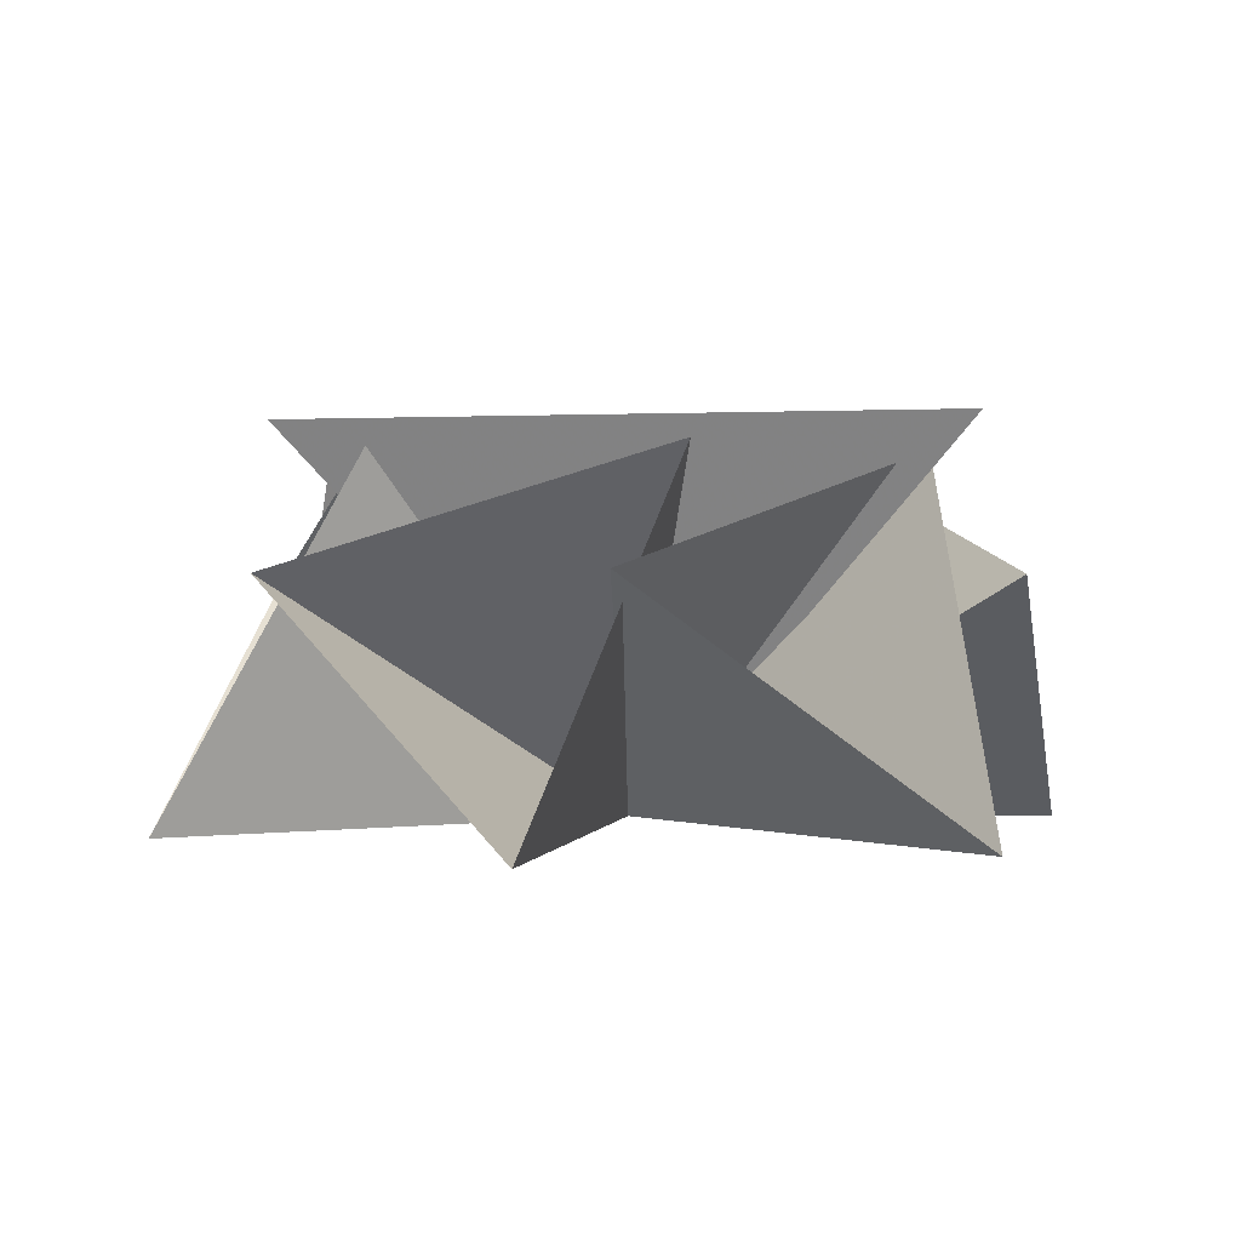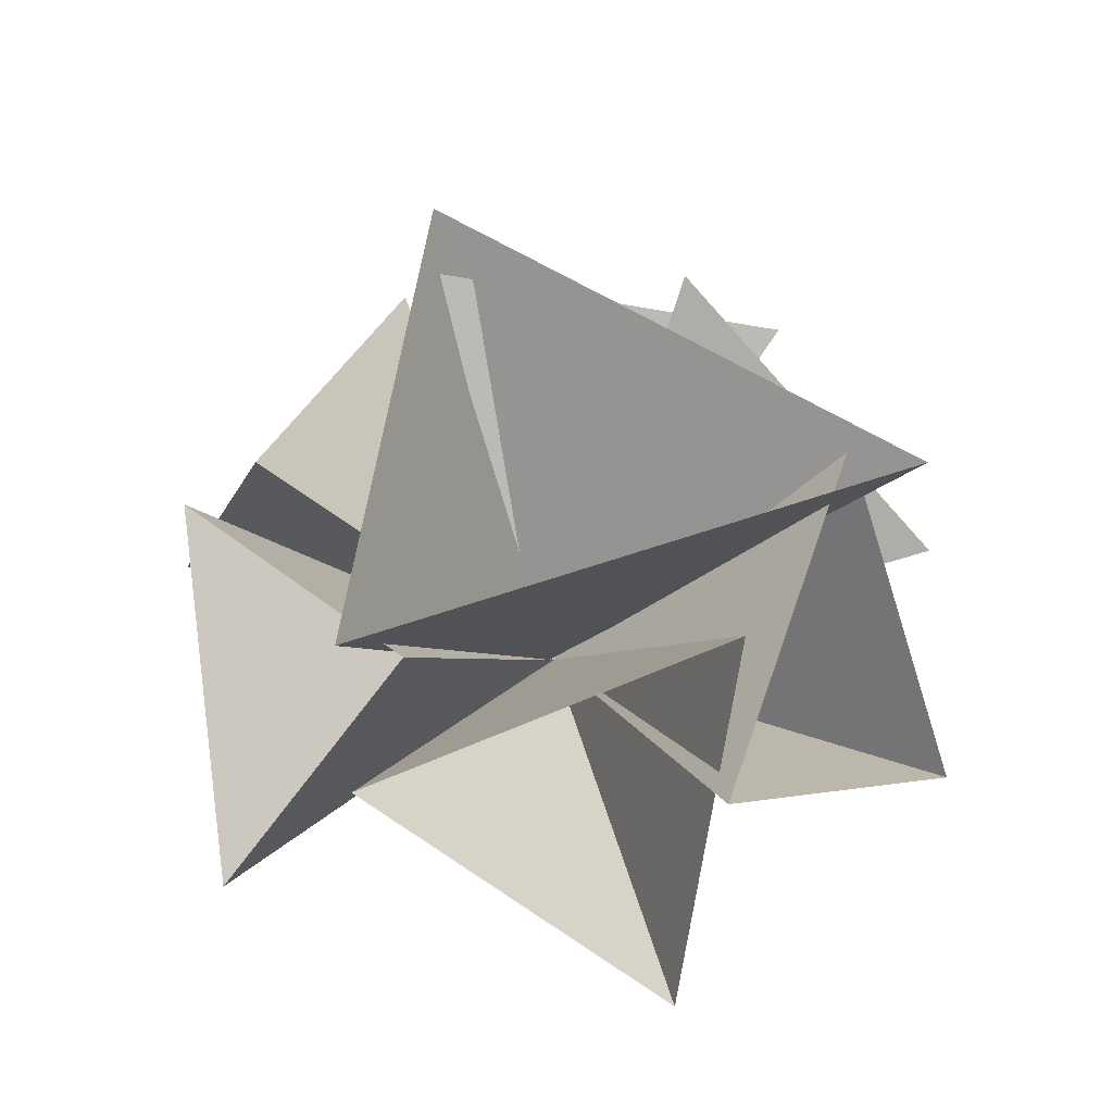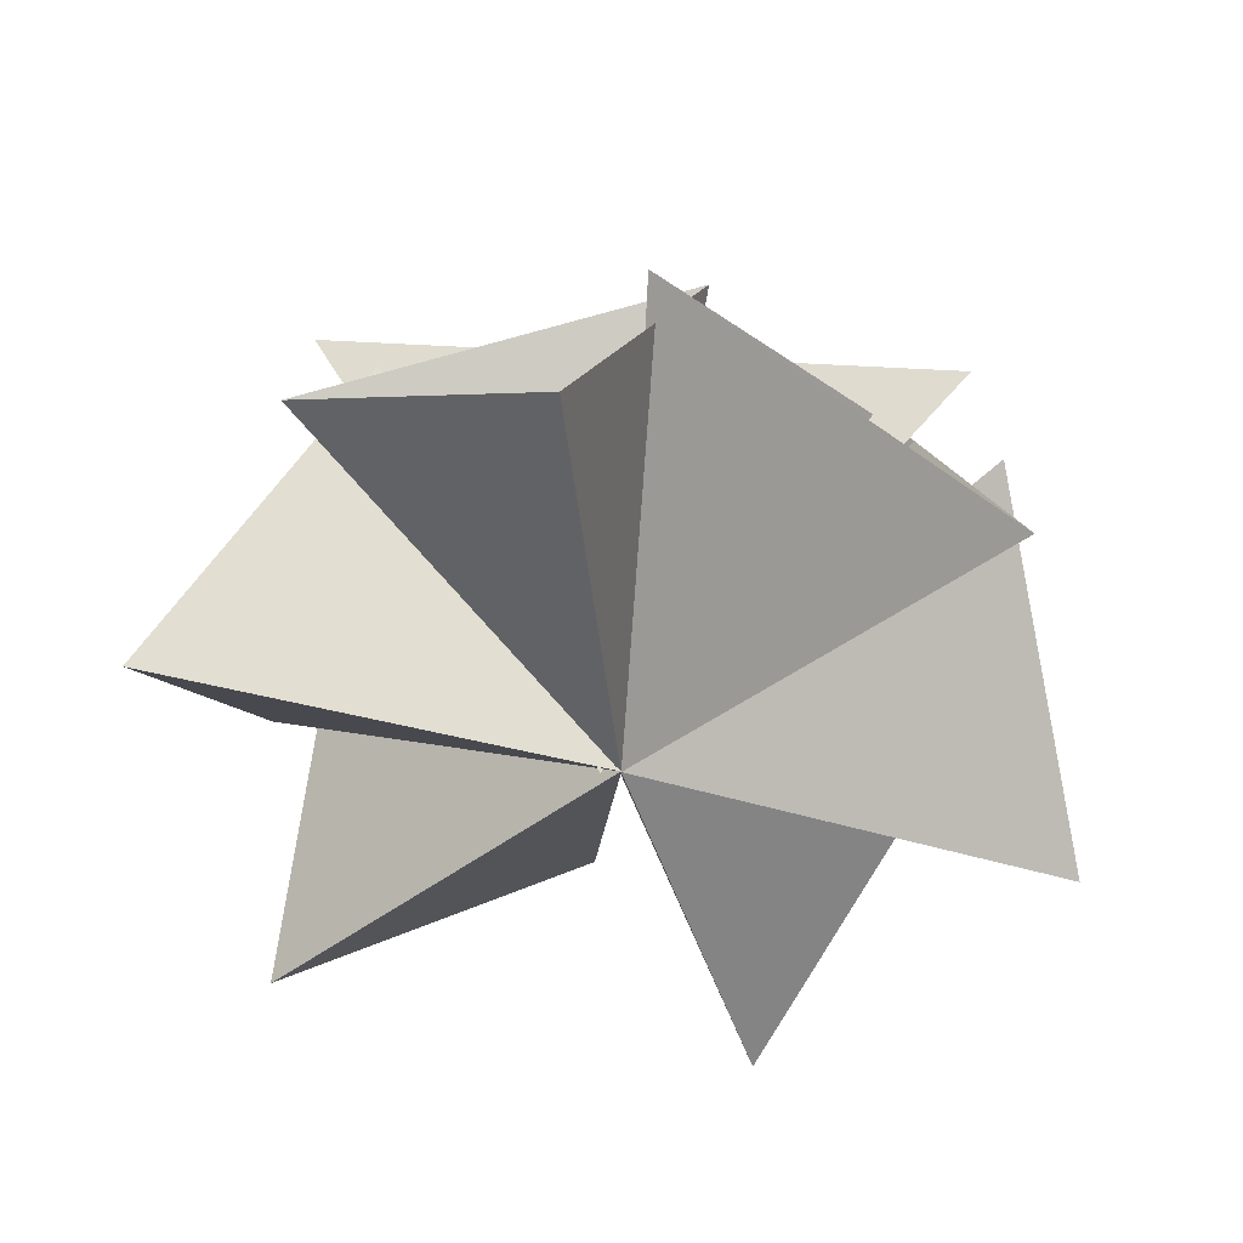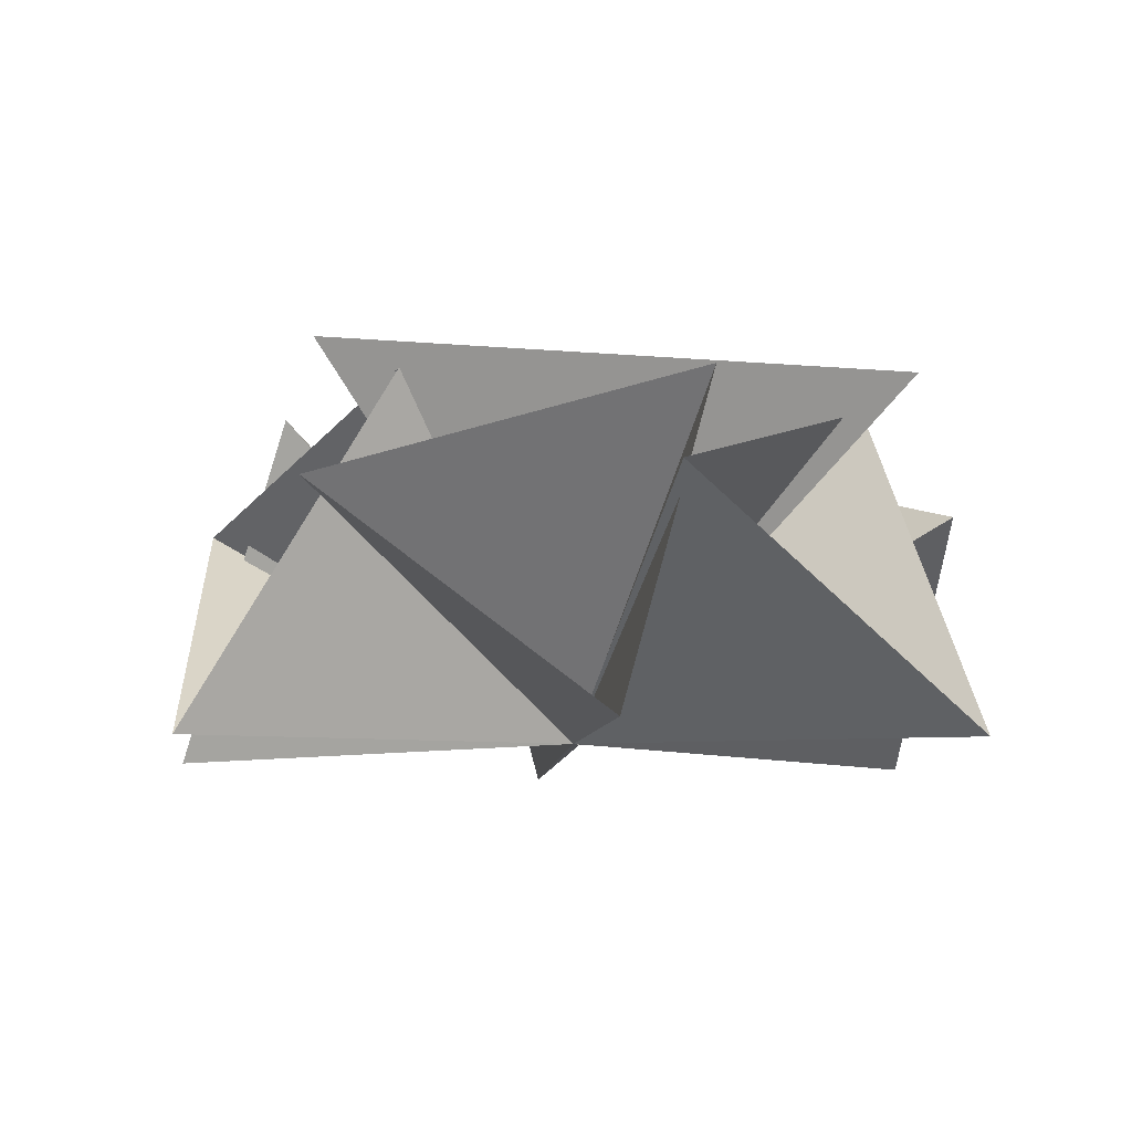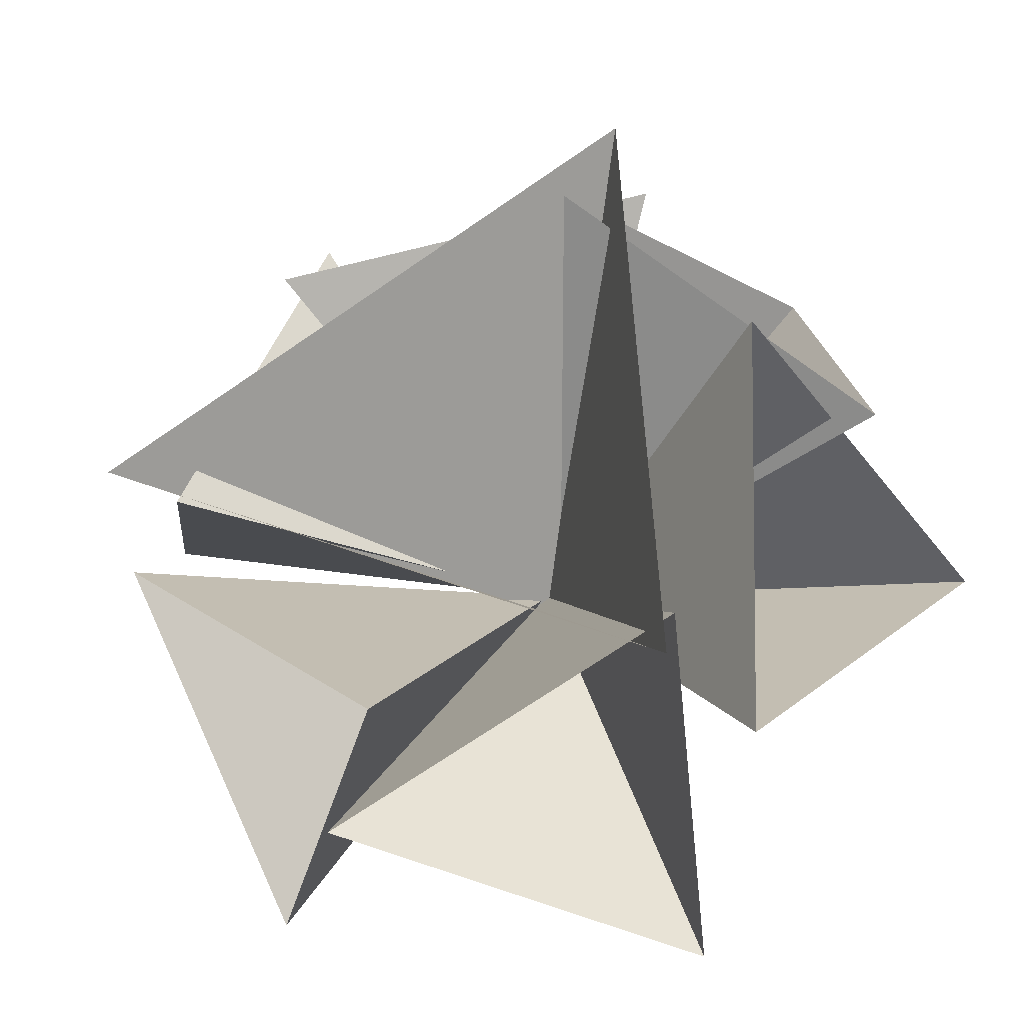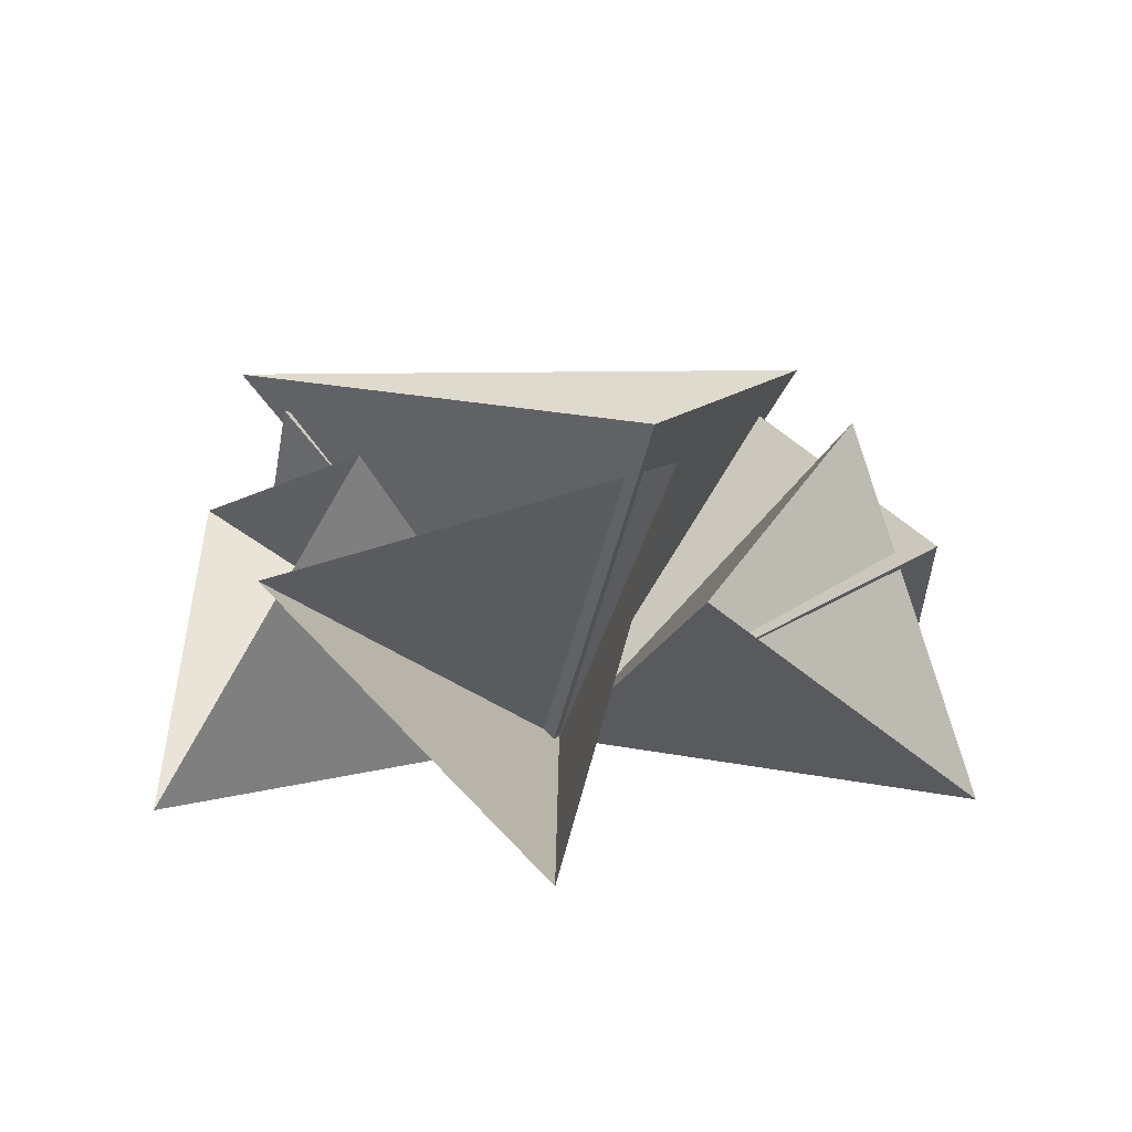
<metadata>
{"format":"obj","ext":"obj","renderer":"f3d","projection":"perspective","resolution":1024,"background":"white","views":[{"elev":-0.2,"azim":31.4,"up":"+Y"},{"elev":48.9,"azim":-110.3,"up":"+Y"},{"elev":-45.6,"azim":-88.6,"up":"+Y"},{"elev":-8.5,"azim":14.9,"up":"+Y"},{"elev":-30.9,"azim":-165.7,"up":"+Z"},{"elev":11.3,"azim":-159.6,"up":"+Y"}]}
</metadata>
<code>
v 0.99 -0.024 0.279
v 0.435 0.513 0.778
v -0.002 -0.001 -0.001
v 0.681 0.768 -0.07
v 0.887 0.513 -0.086
v 0.653 -0.024 -0.795
v -0.002 -0.001 0.001
v 0.208 0.768 -0.652
v 0.823 0.844 -0.015
v -0.369 0.818 0.768
v -0 -0.003 -0.043
v -0.453 0.866 -0.654
v 0.374 0.513 -0.809
v -0.354 -0.024 -0.966
v -0 -0.001 0.002
v -0.456 0.768 -0.51
v 0.347 -0.024 0.968
v -0.381 0.513 0.806
v -0 -0.001 -0.002
v 0.452 0.768 0.514
v -0.888 0.513 0.075
v -0.663 -0.024 0.786
v 0.002 -0.001 -0.001
v -0.217 0.768 0.649
v -1.025 -0.024 -0.084
v -0.576 0.513 -0.68
v 0.002 -0.001 0
v -0.655 0.768 0.199
o DUMMY
f 3 2 1
f 3 2 3
f 1 3 3
f 1 3 1
f 4 1 1
f 3 1 4
f 3 3 4
f 2 3 3
f 2 2 3
f 4 2 2
f 3 4 2
f 3 4 3
f 5 3 3
f 5 3 5
f 6 5 5
f 7 5 6
f 7 7 6
f 8 7 7
f 8 8 7
f 6 8 8
f 7 6 8
f 7 6 7
f 8 7 7
f 8 7 8
f 5 8 8
f 7 8 5
f 7 7 5
f 9 7 7
f 9 9 7
f 10 9 9
f 11 10 9
f 11 10 11
f 9 11 11
f 9 11 9
f 12 9 9
f 11 9 12
f 11 11 12
f 10 11 11
f 10 10 11
f 12 10 10
f 11 12 10
f 11 12 11
f 13 11 11
f 13 11 13
f 14 13 13
f 15 13 14
f 15 15 14
f 16 15 15
f 16 16 15
f 14 16 16
f 15 14 16
f 15 14 15
f 16 15 15
f 16 15 16
f 13 16 16
f 15 16 13
f 15 15 13
f 17 15 15
f 17 17 15
f 18 17 17
f 19 18 17
f 19 18 19
f 17 19 19
f 17 19 17
f 20 17 17
f 19 17 20
f 19 19 20
f 18 19 19
f 18 18 19
f 20 18 18
f 19 20 18
f 19 20 19
f 21 19 19
f 21 19 21
f 22 21 21
f 23 21 22
f 23 23 22
f 24 23 23
f 24 24 23
f 22 24 24
f 23 22 24
f 23 22 23
f 24 23 23
f 24 23 24
f 21 24 24
f 23 24 21
f 23 23 21
f 25 23 23
f 25 25 23
f 26 25 25
f 27 26 25
f 27 26 27
f 25 27 27
f 25 27 25
f 28 25 25
f 27 25 28
f 27 27 28
f 26 27 27
f 26 26 27
f 28 26 26
f 27 28 26

</code>
